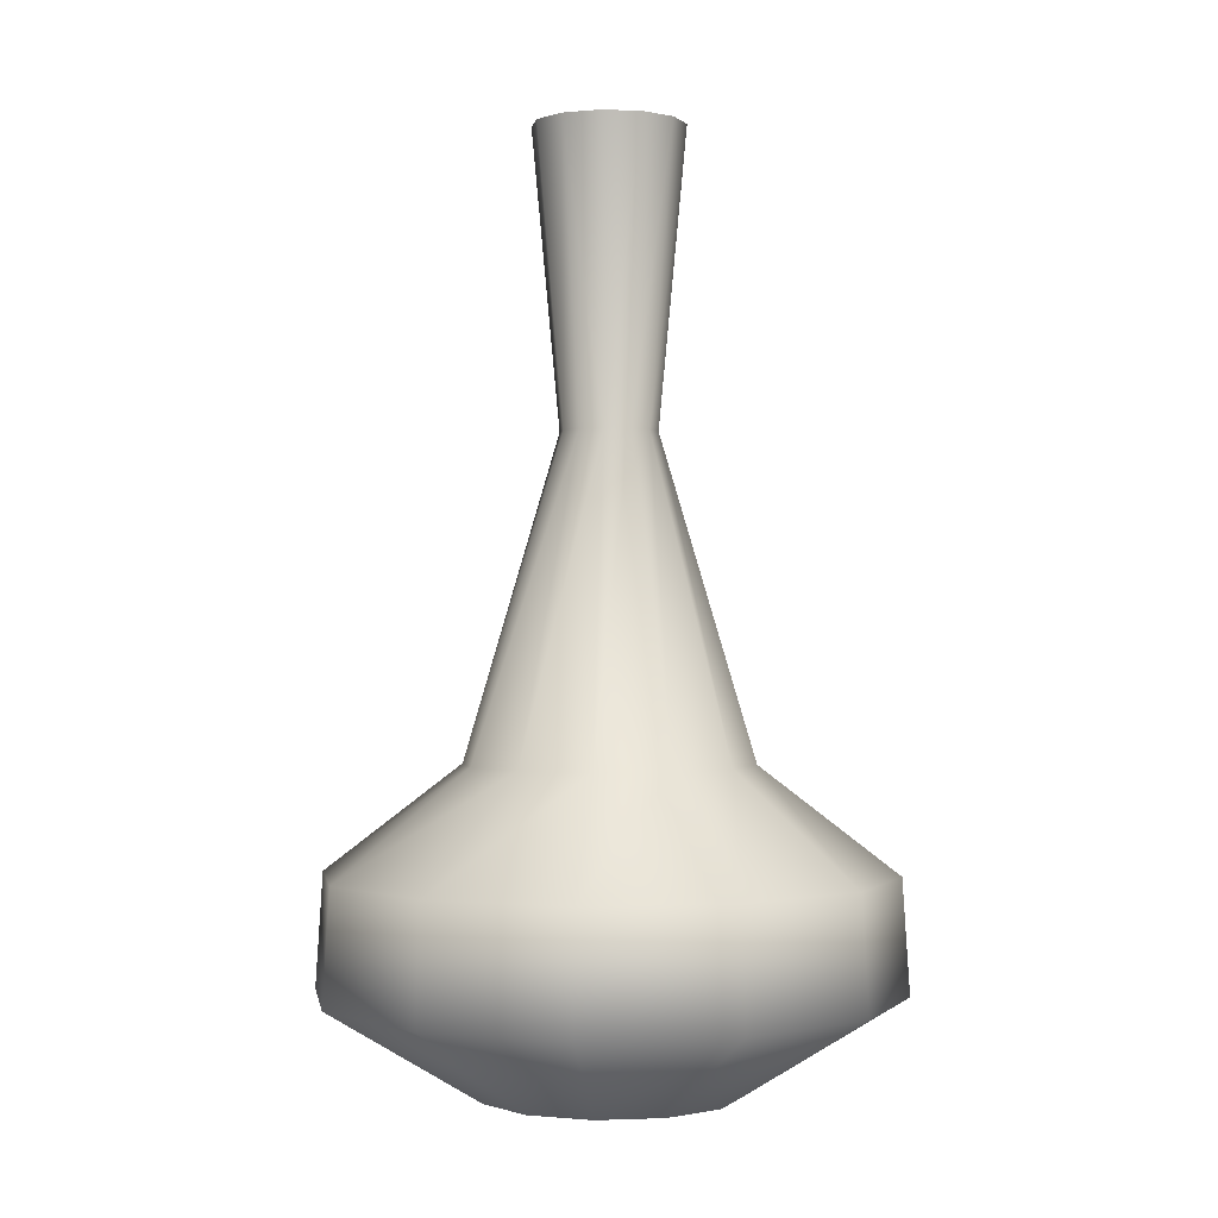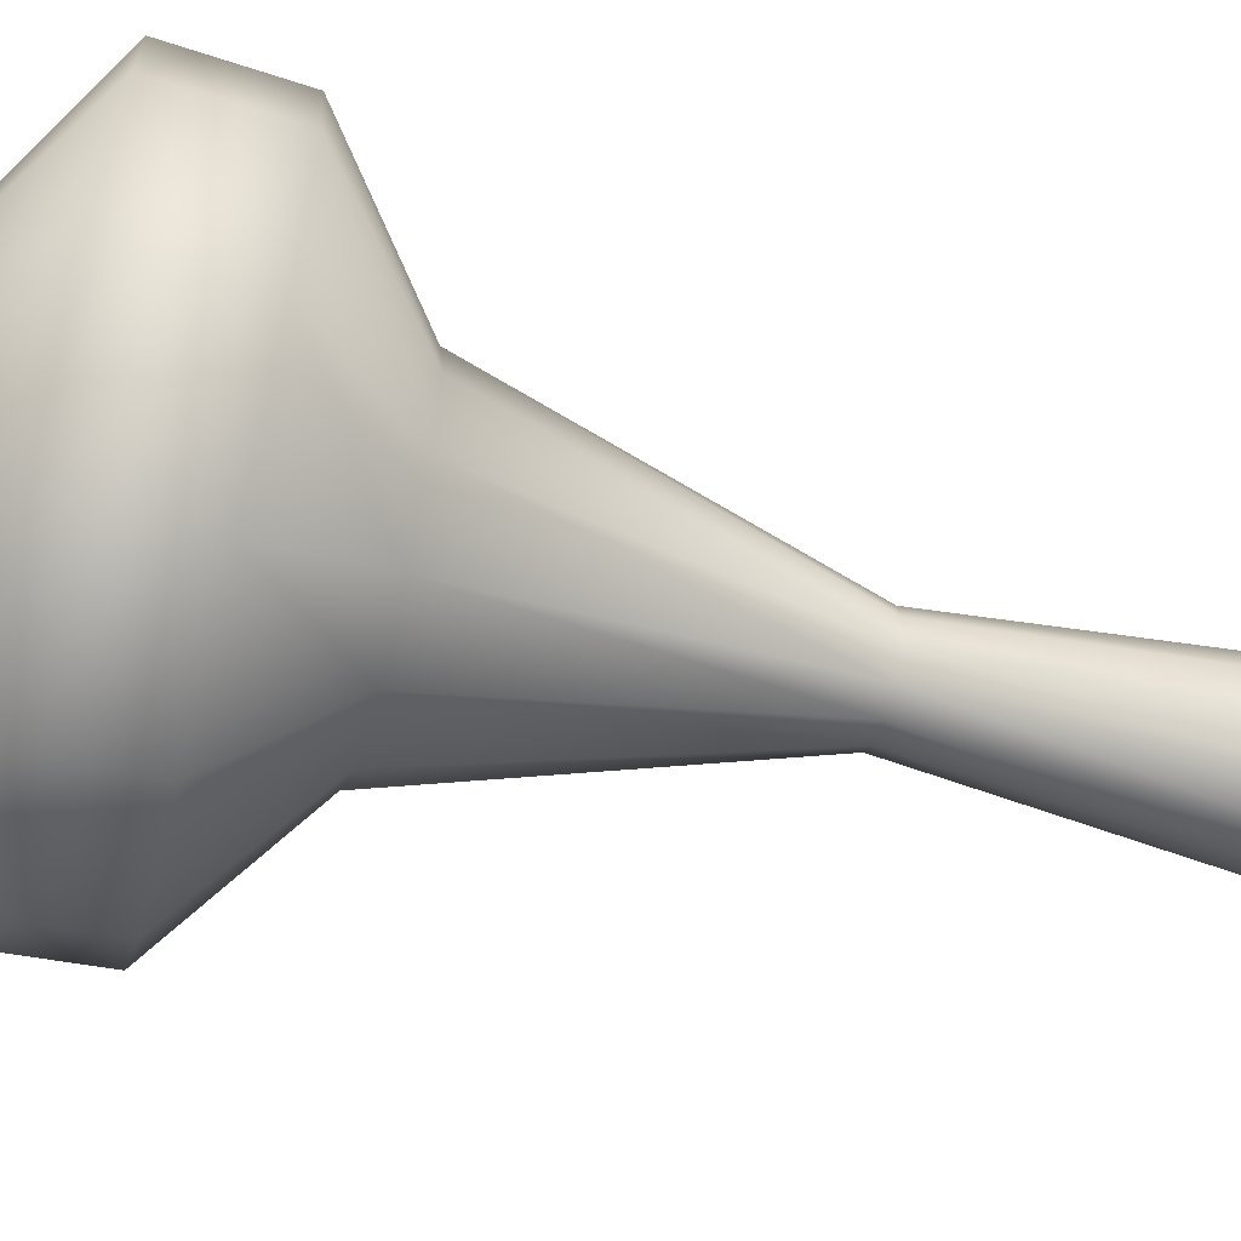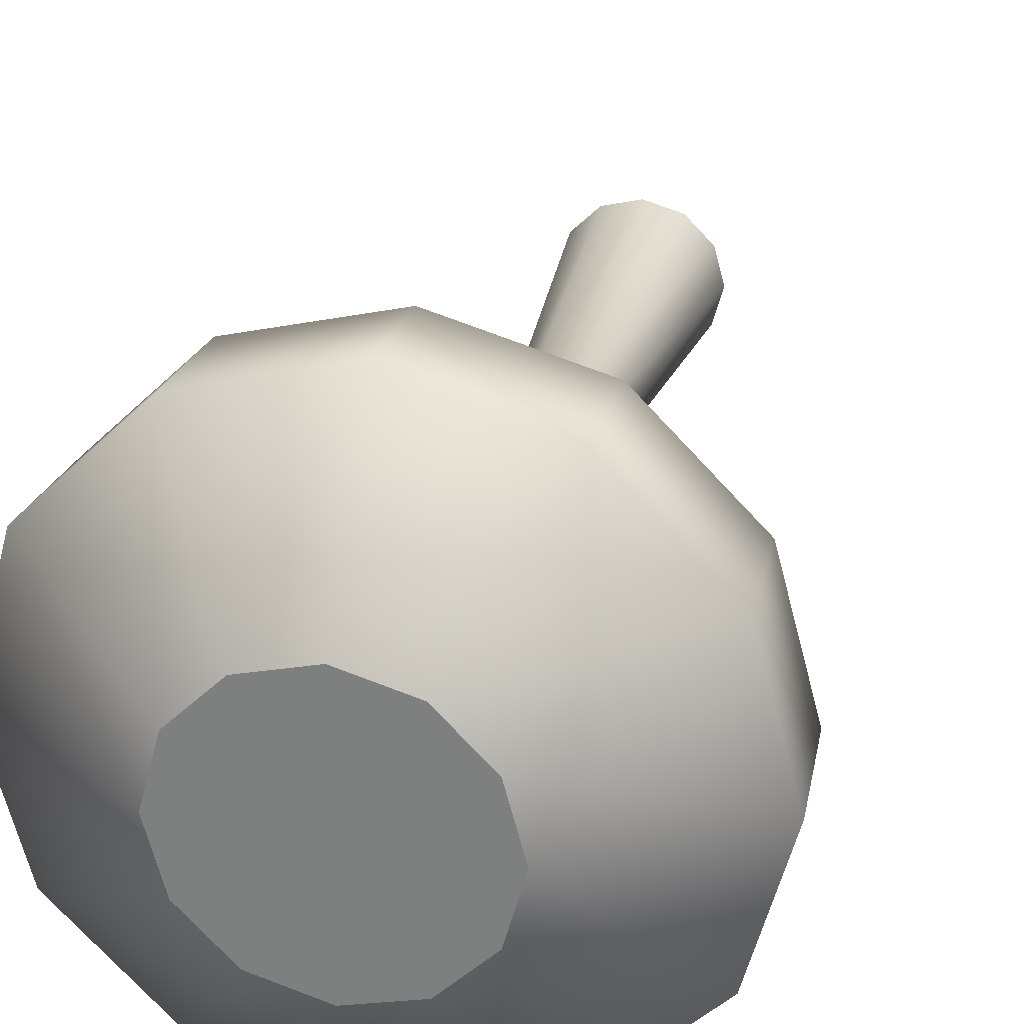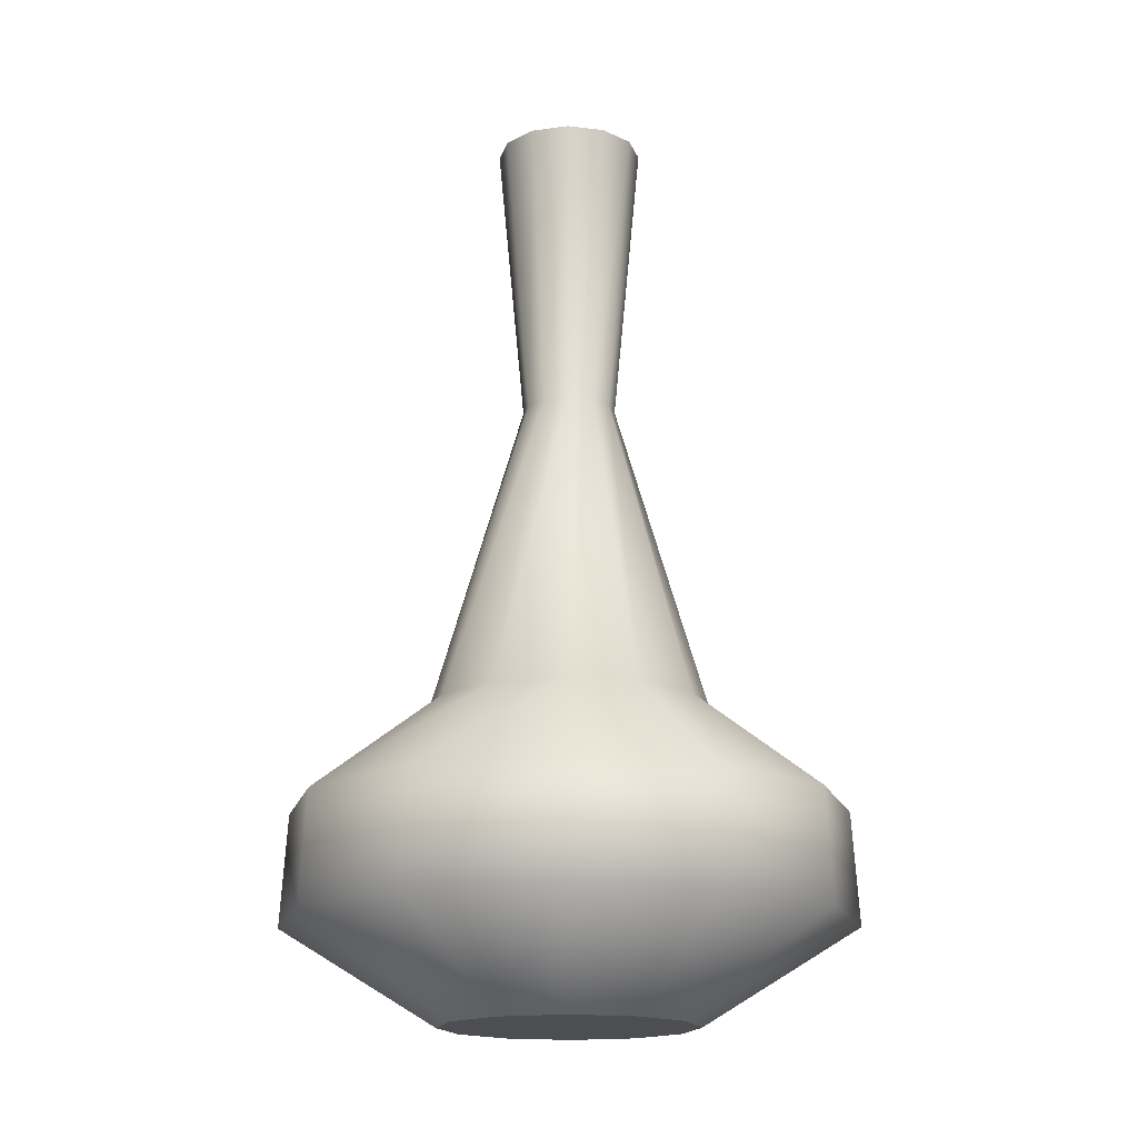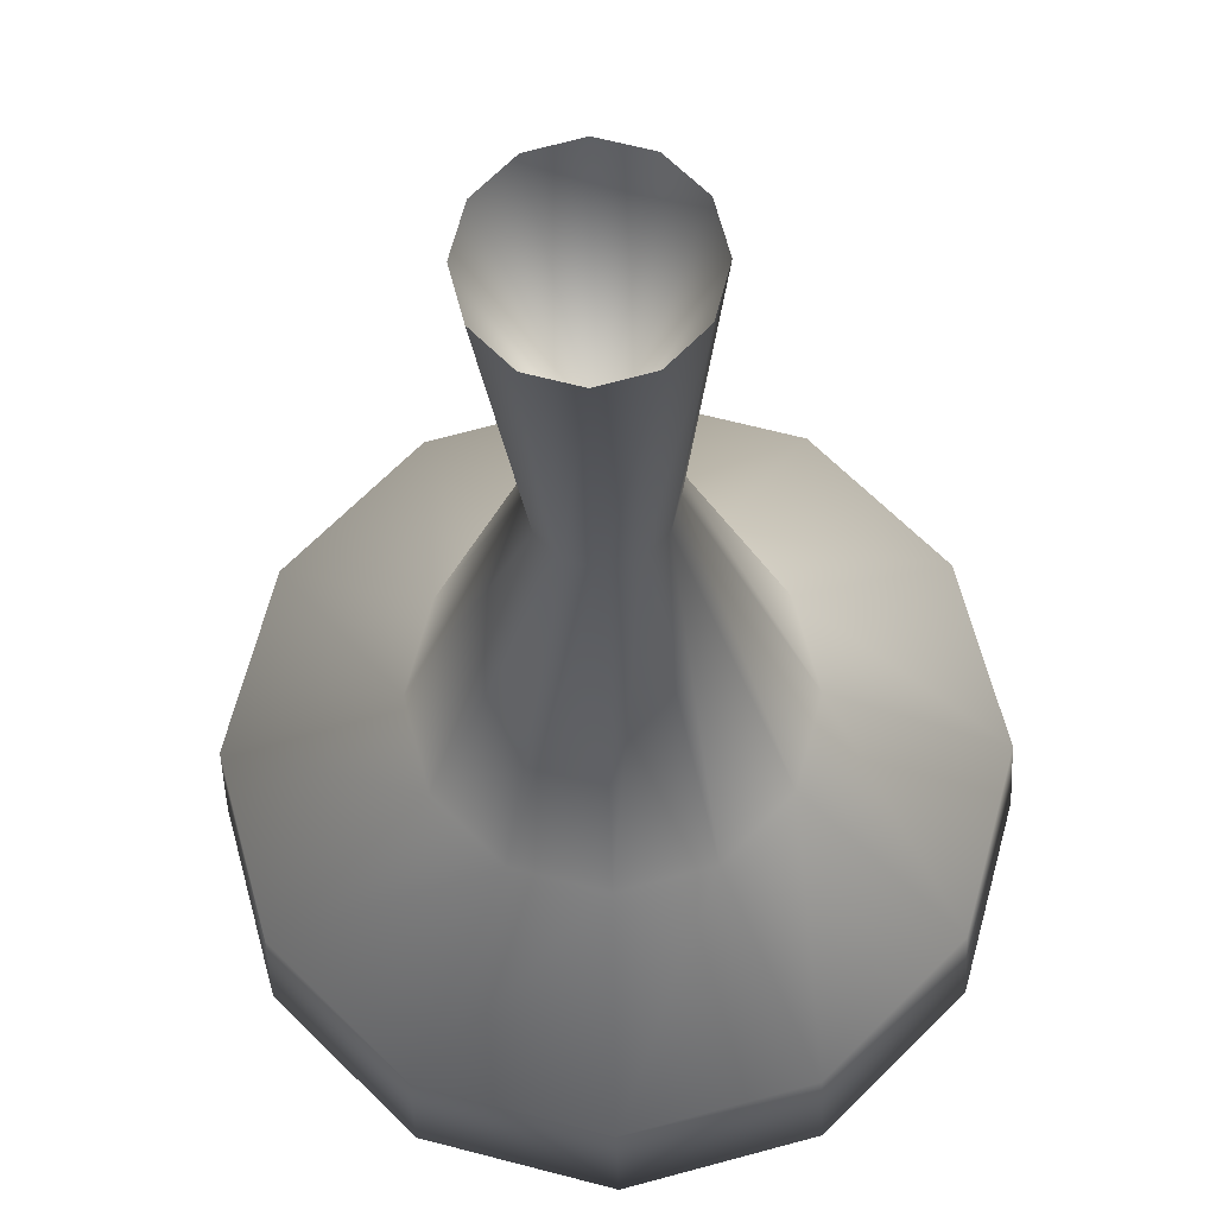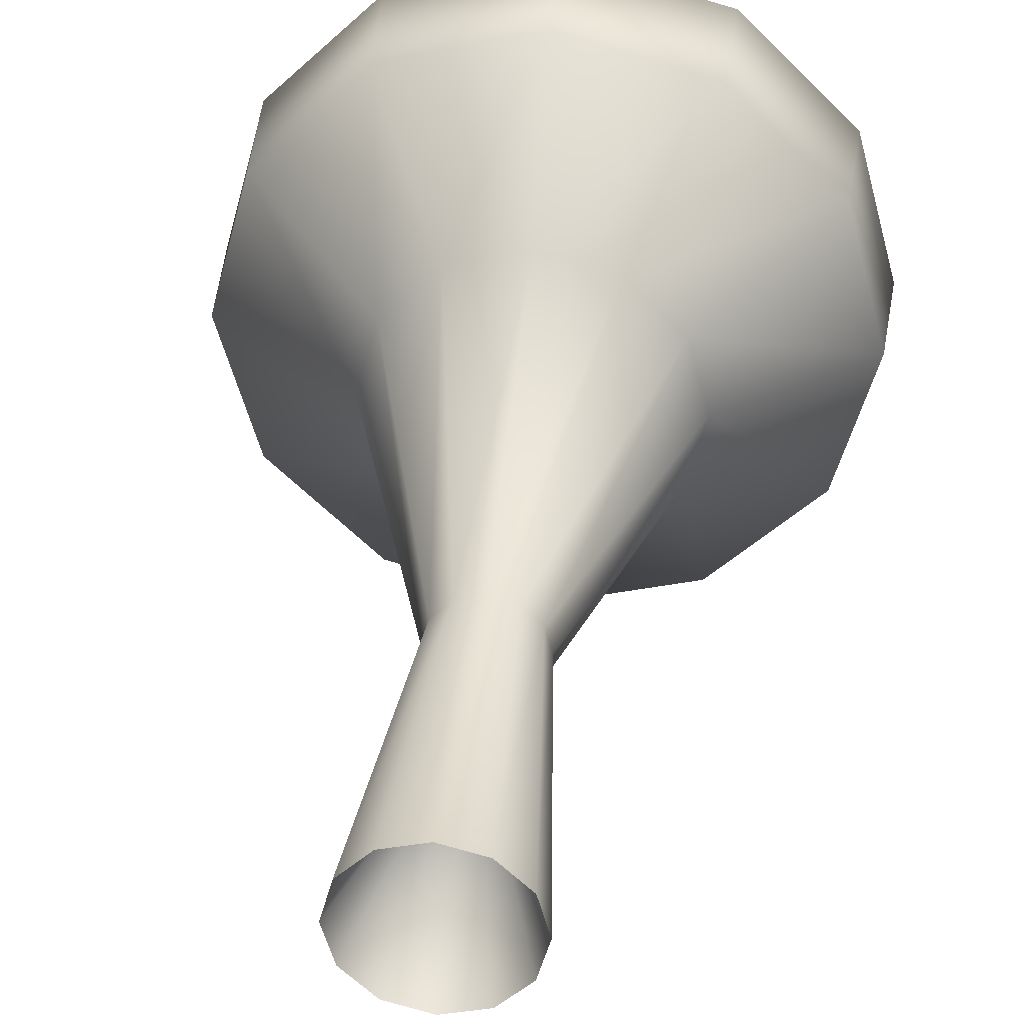
<metadata>
{"format":"obj","ext":"obj","renderer":"f3d","projection":"perspective","resolution":1024,"background":"white","views":[{"elev":-0.4,"azim":36.0,"up":"+Y"},{"elev":-58.7,"azim":75.2,"up":"+Z"},{"elev":27.5,"azim":14.3,"up":"+Z"},{"elev":-16.6,"azim":91.2,"up":"+Y"},{"elev":-23.2,"azim":-178.8,"up":"+Z"},{"elev":35.5,"azim":-173.9,"up":"+Z"}]}
</metadata>
<code>
v 7.241 0 -4.181
v 4.181 0 -7.241
v 0 0 -8.361
v -4.181 0 -7.241
v -7.241 0 -4.181
v -8.361 0 0
v -7.241 0 4.181
v -4.181 0 7.241
v 0 0 8.361
v 4.181 0 7.241
v 7.241 0 4.181
v 8.361 0 0
v 4.218 60.2 -2.436
v 2.436 60.2 -4.218
v 0 60.2 -4.871
v -2.436 60.2 -4.218
v -4.218 60.2 -2.436
v -4.871 60.2 0
v -4.218 60.2 2.436
v -2.436 60.2 4.218
v 0 60.2 4.871
v 2.436 60.2 4.218
v 4.218 60.2 2.436
v 4.871 60.2 0
v 0 0 0
v 0 45.89 0
v 0 41.12 3.093
v -1.547 41.12 2.679
v -2.679 41.12 1.547
v -3.093 41.12 0
v -2.679 41.12 -1.547
v -1.547 41.12 -2.679
v 0 41.12 -3.093
v 1.547 41.12 -2.679
v 2.679 41.12 -1.547
v 3.093 41.12 0
v 2.679 41.12 1.547
v 1.547 41.12 2.679
v -9.047 13.64 15.67
v -9.285 6.275 16.08
v -16.08 6.275 9.285
v -15.67 13.64 9.047
v -18.57 6.275 1e-06
v -18.09 13.64 0
v -16.08 6.275 -9.285
v -15.67 13.64 -9.047
v -9.285 6.275 -16.08
v -9.047 13.64 -15.67
v 0 6.275 -18.57
v 0 13.64 -18.09
v 9.285 6.275 -16.08
v 9.047 13.64 -15.67
v 16.08 6.275 -9.285
v 15.67 13.64 -9.047
v 18.57 6.275 -1e-06
v 18.09 13.64 0
v 16.08 6.275 9.285
v 15.67 13.64 9.047
v 9.285 6.275 16.08
v 9.047 13.64 15.67
v 0 6.275 18.57
v 0 13.64 18.09
v 4.601 20.47 7.968
v 7.968 20.47 4.601
v 9.201 20.47 0
v 7.968 20.47 -4.601
v 4.601 20.47 -7.968
v 0 20.47 -9.201
v -4.601 20.47 -7.968
v -7.968 20.47 -4.601
v -9.201 20.47 0
v -7.968 20.47 4.601
v -4.601 20.47 7.968
v 0 20.47 9.201
f 2 1 25
f 3 2 25
f 4 3 25
f 5 4 25
f 6 5 25
f 7 6 25
f 8 7 25
f 9 8 25
f 10 9 25
f 11 10 25
f 12 11 25
f 1 12 25
f 13 14 26
f 14 15 26
f 15 16 26
f 16 17 26
f 17 18 26
f 18 19 26
f 19 20 26
f 20 21 26
f 21 22 26
f 22 23 26
f 23 24 26
f 24 13 26
f 28 27 21 20
f 29 28 20 19
f 30 29 19 18
f 31 30 18 17
f 32 31 17 16
f 33 32 16 15
f 34 33 15 14
f 35 34 14 13
f 36 35 13 24
f 37 36 24 23
f 38 37 23 22
f 21 27 38 22
f 39 40 61 62
f 40 39 42 41
f 41 42 44 43
f 43 44 46 45
f 45 46 48 47
f 47 48 50 49
f 49 50 52 51
f 51 52 54 53
f 53 54 56 55
f 55 56 58 57
f 57 58 60 59
f 59 60 62 61
f 1 2 51 53
f 2 3 49 51
f 3 4 47 49
f 4 5 45 47
f 5 6 43 45
f 6 7 41 43
f 7 8 40 41
f 8 9 61 40
f 9 10 59 61
f 10 11 57 59
f 11 12 55 57
f 12 1 53 55
f 72 73 28 29
f 71 72 29 30
f 70 71 30 31
f 69 70 31 32
f 68 69 32 33
f 67 68 33 34
f 66 67 34 35
f 65 66 35 36
f 64 65 36 37
f 63 64 37 38
f 74 63 38 27
f 73 74 27 28
f 60 58 64 63
f 58 56 65 64
f 56 54 66 65
f 54 52 67 66
f 52 50 68 67
f 50 48 69 68
f 48 46 70 69
f 46 44 71 70
f 44 42 72 71
f 42 39 73 72
f 39 62 74 73
f 62 60 63 74

</code>
